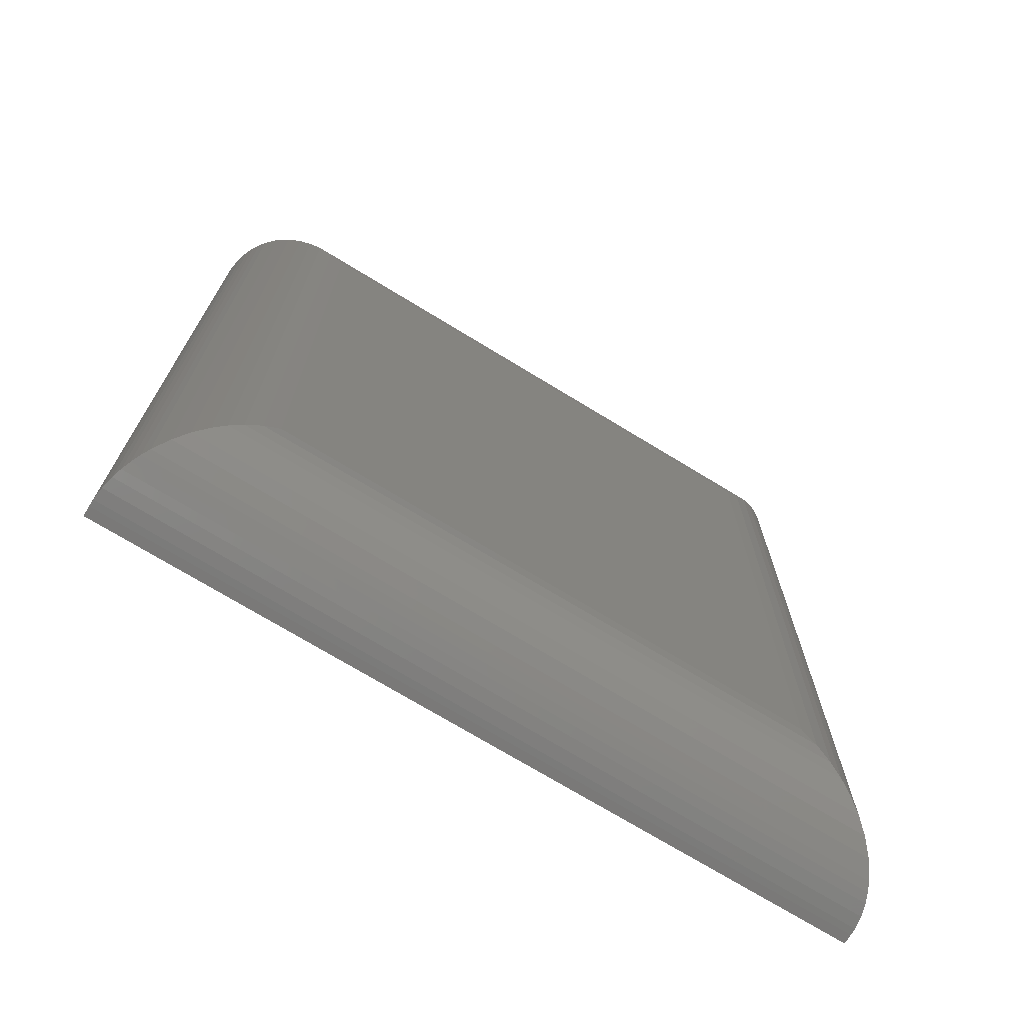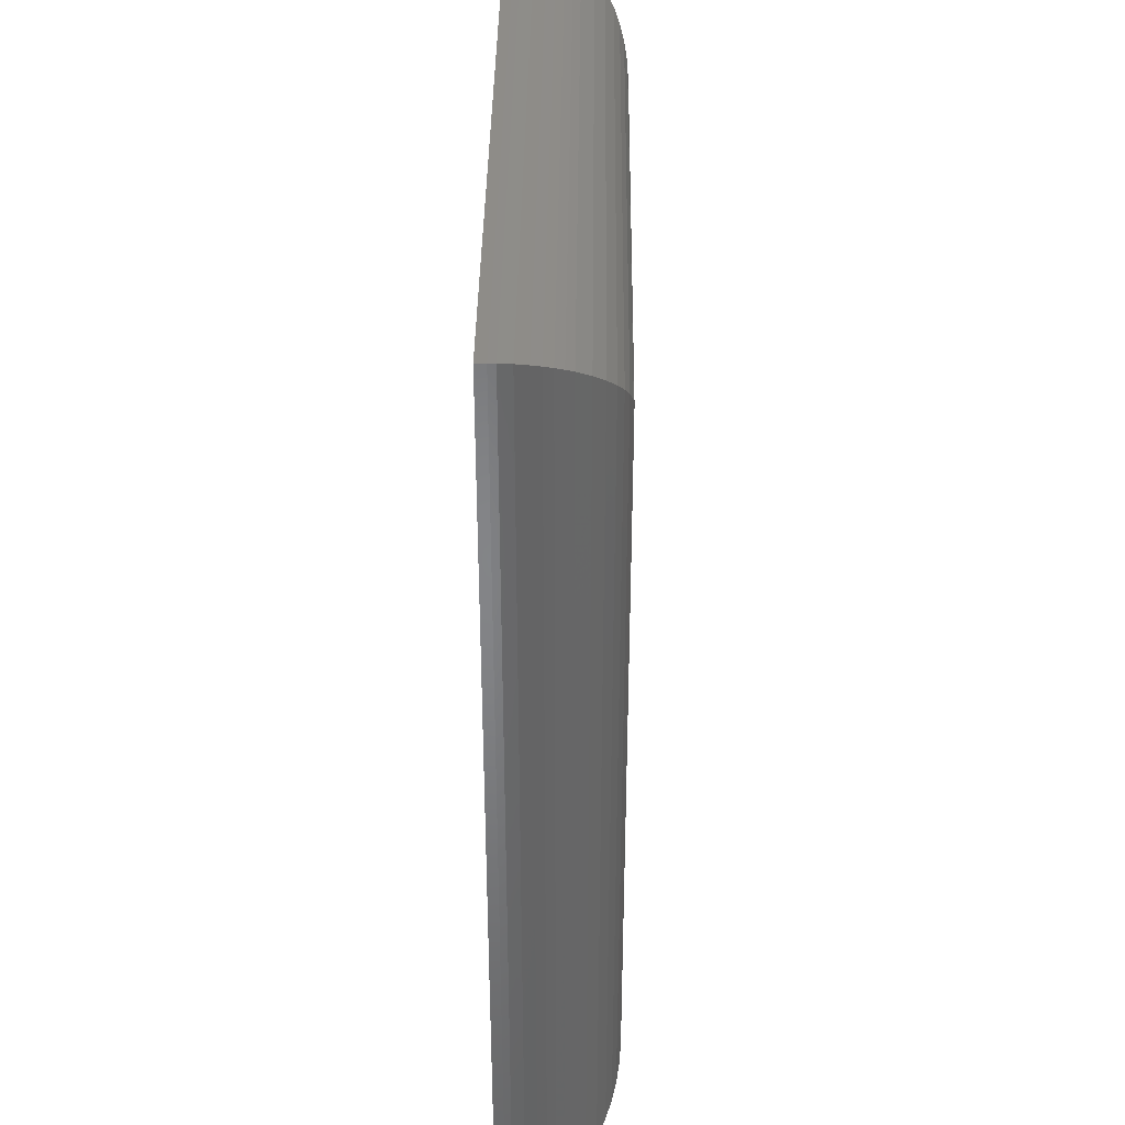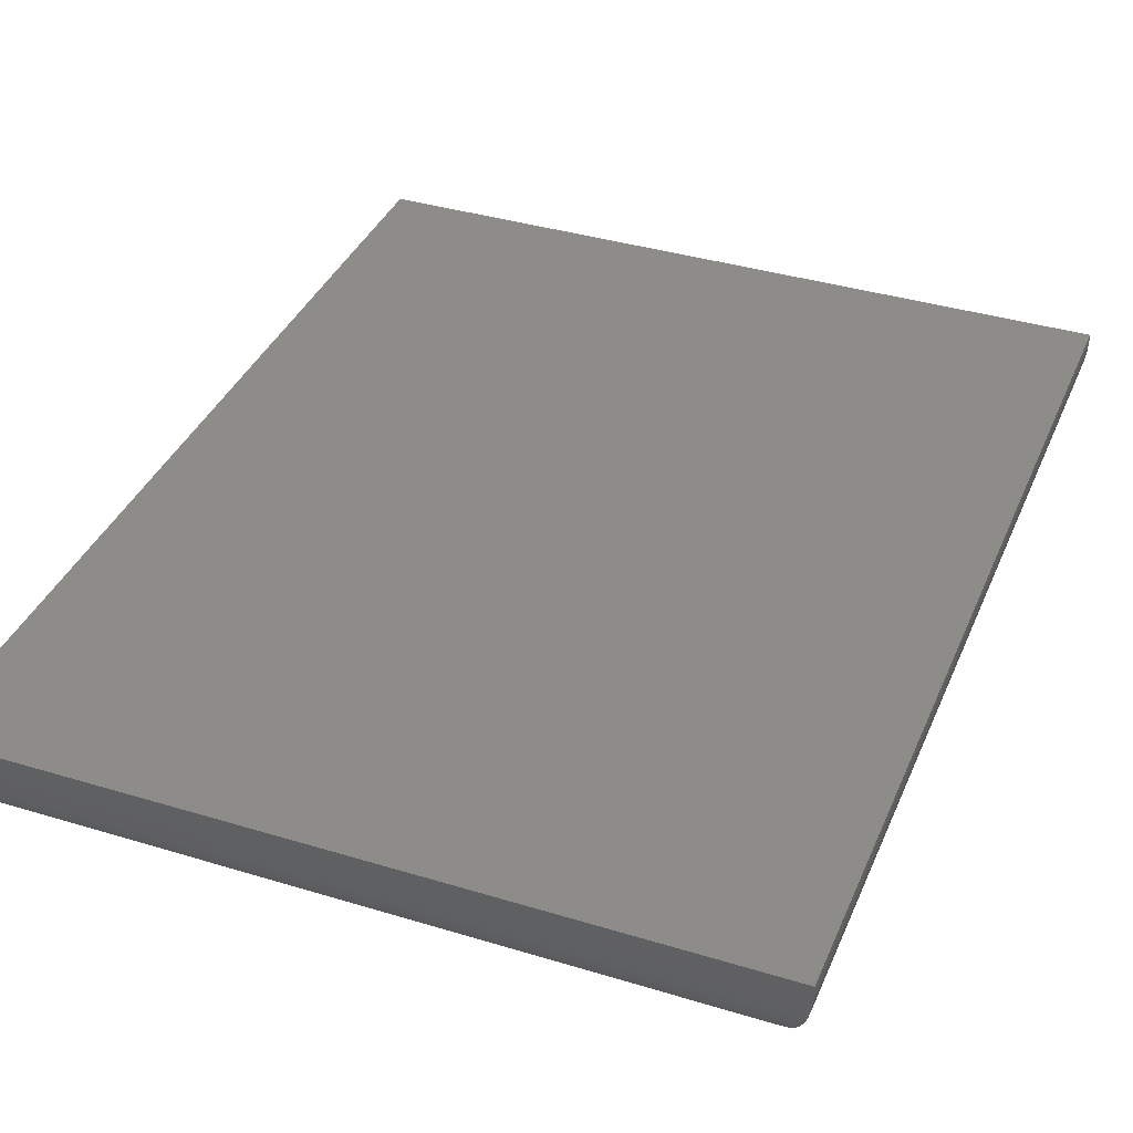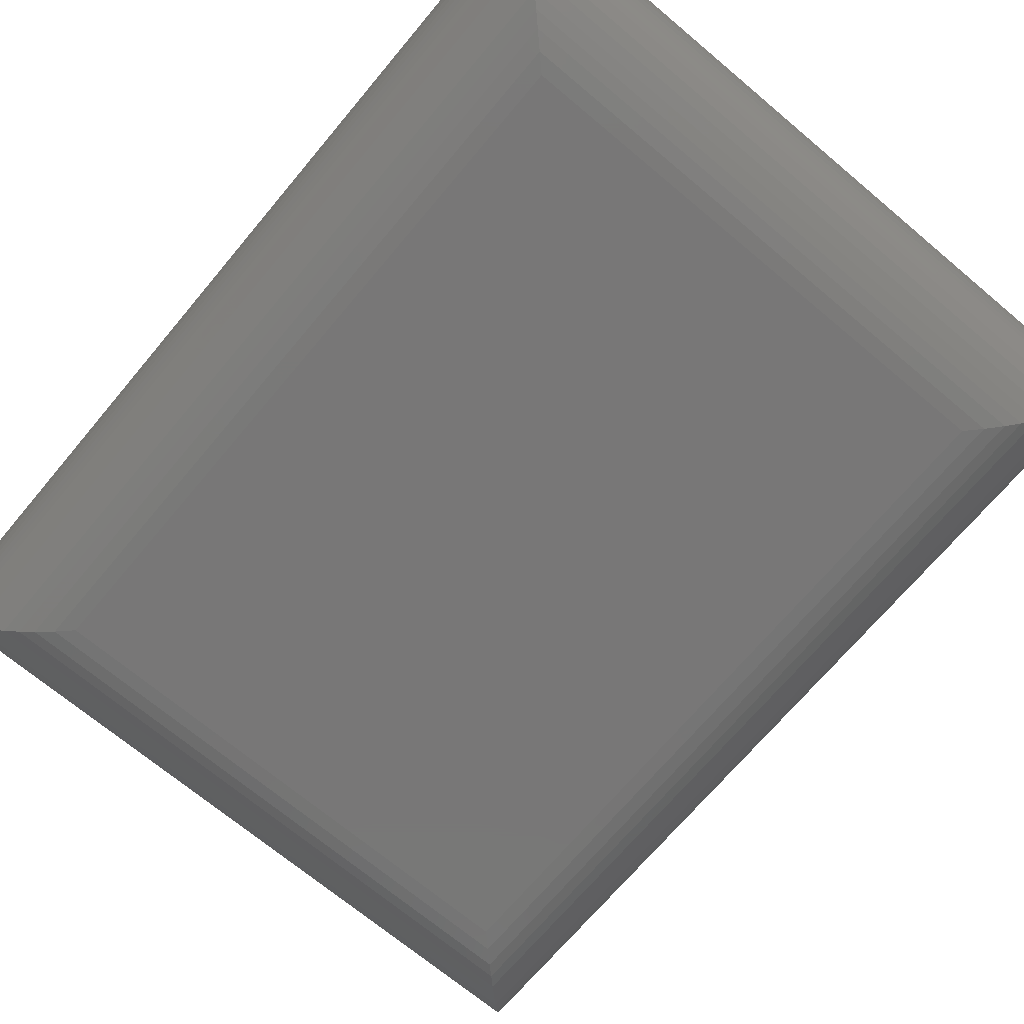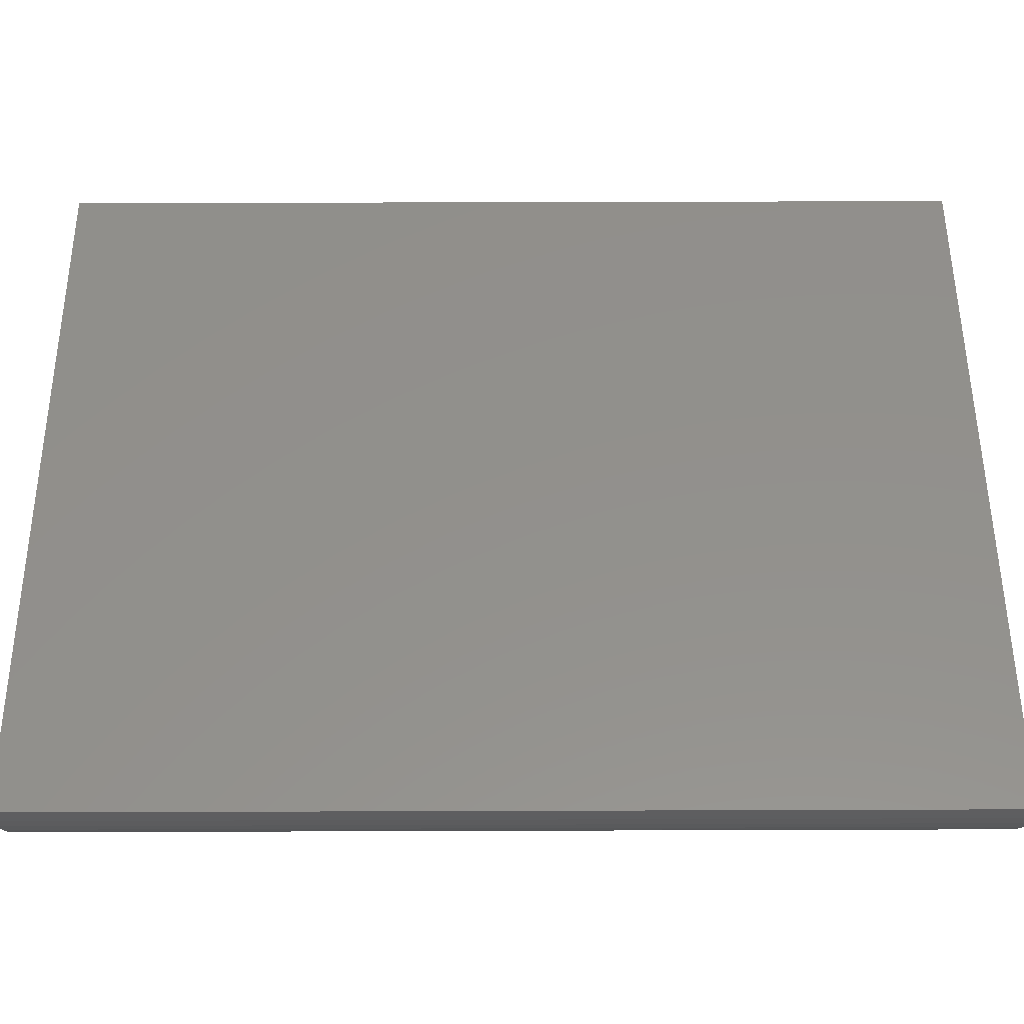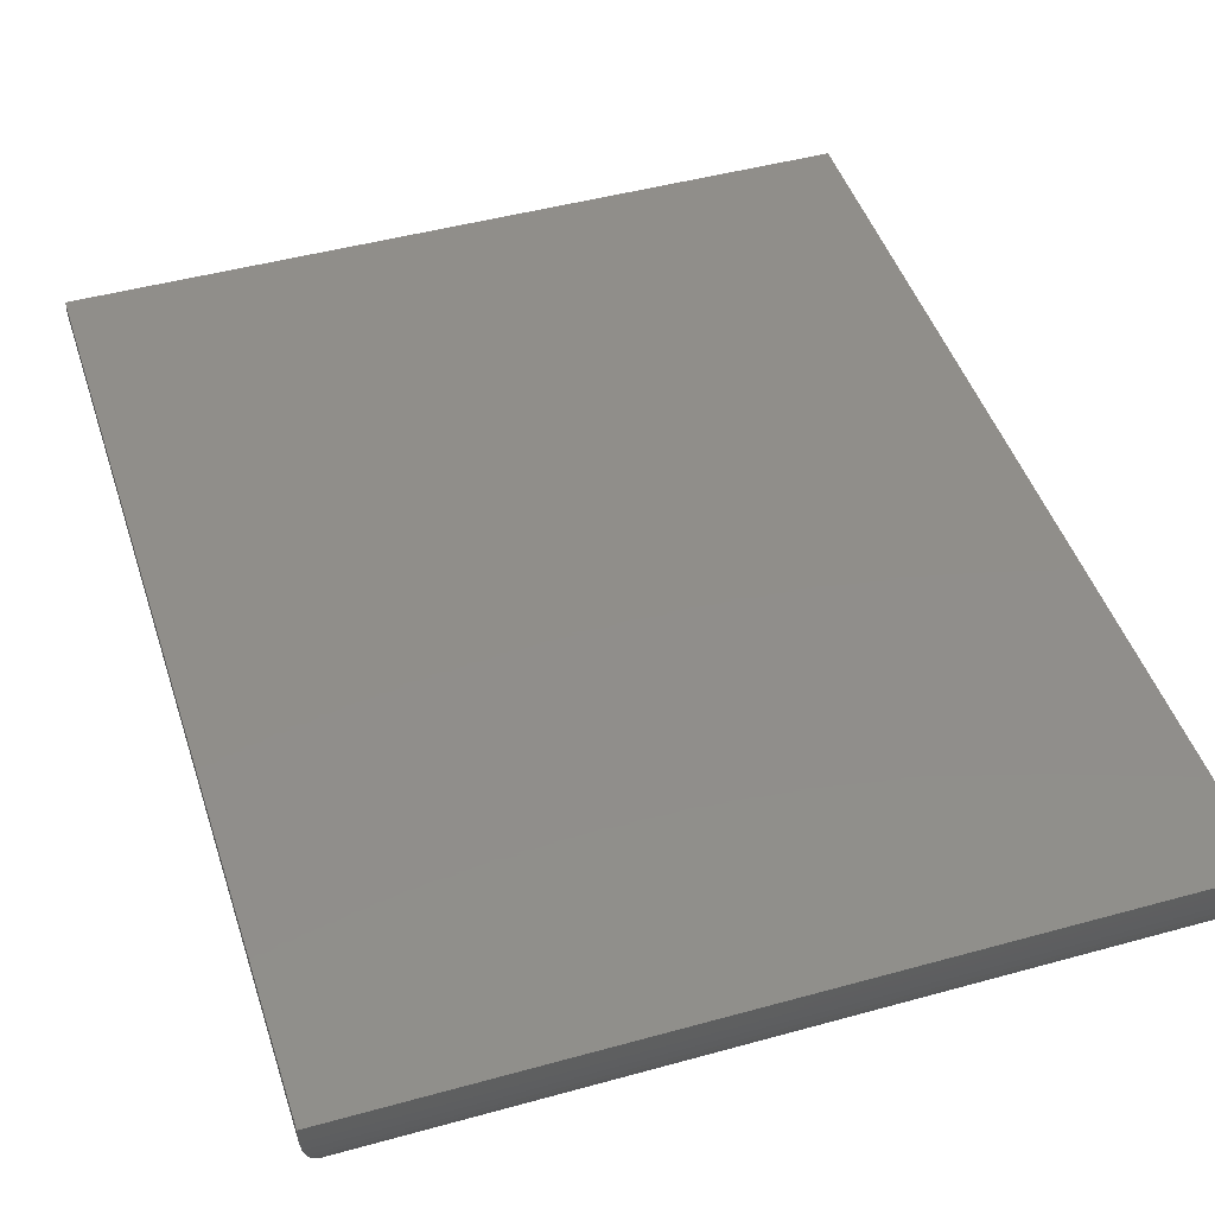
<metadata>
{"format":"stl","ext":"stl","renderer":"f3d","projection":"perspective","resolution":1024,"background":"white","views":[{"elev":-72.4,"azim":148.6,"up":"+Y"},{"elev":37.8,"azim":90.7,"up":"+Y"},{"elev":37.6,"azim":21.3,"up":"+Z"},{"elev":-70.1,"azim":140.0,"up":"+Z"},{"elev":53.6,"azim":89.8,"up":"+Z"},{"elev":46.1,"azim":162.4,"up":"+Z"}]}
</metadata>
<code>
# stl→obj: 64 verts, 124 faces
v 0.08594 -0.6641 0
v 0.08594 -0.08594 0
v 0.5141 -0.6641 0
v 0.5141 -0.08594 0
v 0 0 0.09375
v 0 2.776e-17 0.08594
v 0 -0.75 0.09375
v -1.388e-17 -0.75 0.08594
v 0.6 0 0.09375
v 0.6 0 0.08594
v 0.6 -0.75 0.09375
v 0.6 -0.75 0.08594
v 0.06205 -0.06205 0.003387
v 0.05255 -0.6974 0.006751
v 0.05255 -0.05255 0.006751
v 0.0159 -0.0159 0.03614
v 0.01214 -0.7379 0.0419
v 0.01215 -0.01214 0.0419
v 0.008767 -0.7412 0.04812
v 0.008772 -0.008767 0.04812
v 0.005854 -0.7441 0.05476
v 0.005855 -0.005854 0.05476
v 0.003467 -0.7465 0.06177
v 0.003467 -0.003467 0.06177
v 0.001306 -0.7487 0.07101
v 0.001307 -0.001306 0.07101
v 0.0001656 -0.7498 0.08061
v 0.0738 -0.0738 0.0008612
v 0.0738 -0.6762 0.0008612
v 0.06205 -0.6879 0.003387
v 0.0433 -0.0433 0.01132
v 0.0433 -0.7067 0.01132
v 0.03349 -0.03349 0.01786
v 0.03349 -0.7165 0.01786
v 0.02431 -0.02431 0.02605
v 0.02431 -0.7257 0.02605
v 0.0159 -0.7341 0.03614
v 0.0001656 -0.0001656 0.08061
v 0.538 -0.06205 0.003387
v 0.5474 -0.05255 0.006751
v 0.5841 -0.0159 0.03614
v 0.5879 -0.01215 0.0419
v 0.5912 -0.008772 0.04812
v 0.5941 -0.005855 0.05476
v 0.5965 -0.003467 0.06177
v 0.5987 -0.001307 0.07101
v 0.5262 -0.0738 0.0008612
v 0.5567 -0.0433 0.01132
v 0.5665 -0.03349 0.01786
v 0.5757 -0.02431 0.02605
v 0.5998 -0.0001656 0.08061
v 0.5379 -0.688 0.003387
v 0.5474 -0.6974 0.006751
v 0.5841 -0.7341 0.03614
v 0.5879 -0.7379 0.0419
v 0.5912 -0.7412 0.04812
v 0.5941 -0.7441 0.05476
v 0.5965 -0.7465 0.06177
v 0.5987 -0.7487 0.07101
v 0.5262 -0.6762 0.0008612
v 0.5567 -0.7067 0.01132
v 0.5665 -0.7165 0.01786
v 0.5757 -0.7257 0.02605
v 0.5998 -0.7498 0.08061
f 1 2 3
f 3 2 4
f 5 6 7
f 7 6 8
f 9 10 5
f 5 10 6
f 11 12 9
f 9 12 10
f 7 8 11
f 11 8 12
f 13 14 15
f 16 17 18
f 18 17 19
f 18 19 20
f 20 19 21
f 20 21 22
f 22 21 23
f 22 23 24
f 24 23 25
f 24 25 26
f 26 25 27
f 2 1 28
f 28 1 29
f 28 29 13
f 13 29 30
f 13 30 14
f 15 14 31
f 31 14 32
f 31 32 33
f 33 32 34
f 33 34 35
f 35 34 36
f 35 36 16
f 16 36 37
f 16 37 17
f 8 6 27
f 27 6 38
f 27 38 26
f 39 15 40
f 41 18 42
f 42 18 20
f 42 20 43
f 43 20 22
f 43 22 44
f 44 22 24
f 44 24 45
f 45 24 26
f 45 26 46
f 46 26 38
f 4 2 47
f 47 2 28
f 47 28 39
f 39 28 13
f 39 13 15
f 40 15 48
f 48 15 31
f 48 31 49
f 49 31 33
f 49 33 50
f 50 33 35
f 50 35 41
f 41 35 16
f 41 16 18
f 6 10 38
f 38 10 51
f 38 51 46
f 52 40 53
f 54 42 55
f 55 42 43
f 55 43 56
f 56 43 44
f 56 44 57
f 57 44 45
f 57 45 58
f 58 45 46
f 58 46 59
f 59 46 51
f 3 4 60
f 60 4 47
f 60 47 52
f 52 47 39
f 52 39 40
f 53 40 61
f 61 40 48
f 61 48 62
f 62 48 49
f 62 49 63
f 63 49 50
f 63 50 54
f 54 50 41
f 54 41 42
f 10 12 51
f 51 12 64
f 51 64 59
f 30 53 14
f 37 55 17
f 17 55 56
f 17 56 19
f 19 56 57
f 19 57 21
f 21 57 58
f 21 58 23
f 23 58 59
f 23 59 25
f 25 59 64
f 1 3 29
f 29 3 60
f 29 60 30
f 30 60 52
f 30 52 53
f 14 53 32
f 32 53 61
f 32 61 34
f 34 61 62
f 34 62 36
f 36 62 63
f 36 63 37
f 37 63 54
f 37 54 55
f 12 8 64
f 64 8 27
f 64 27 25
f 7 11 5
f 5 11 9

</code>
